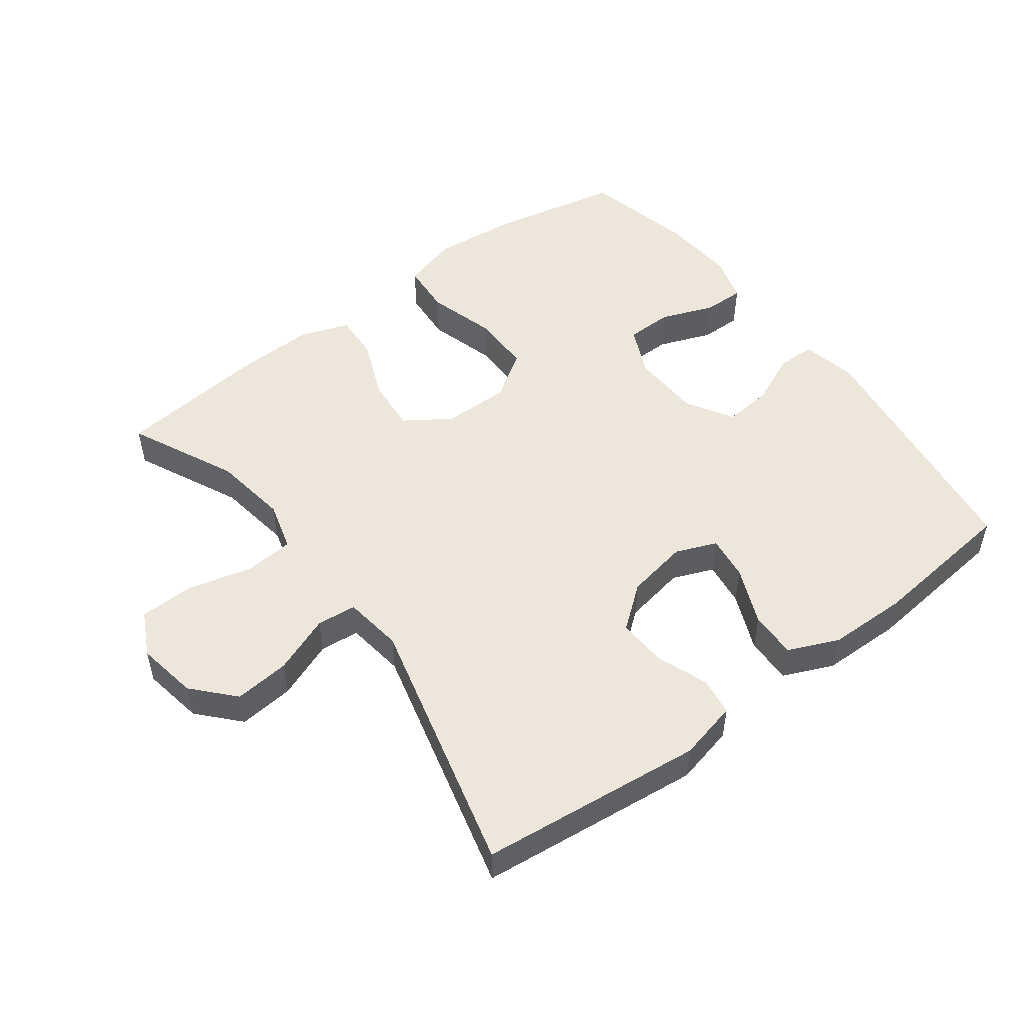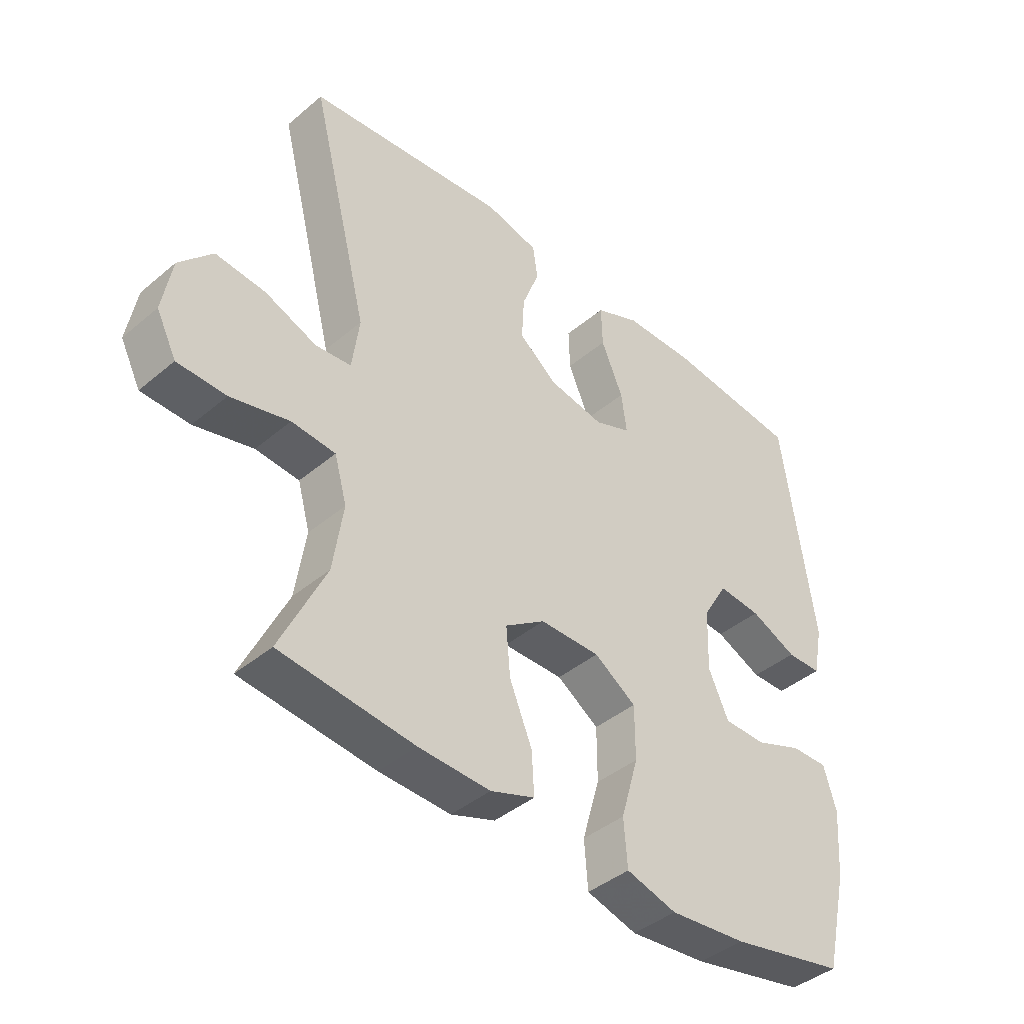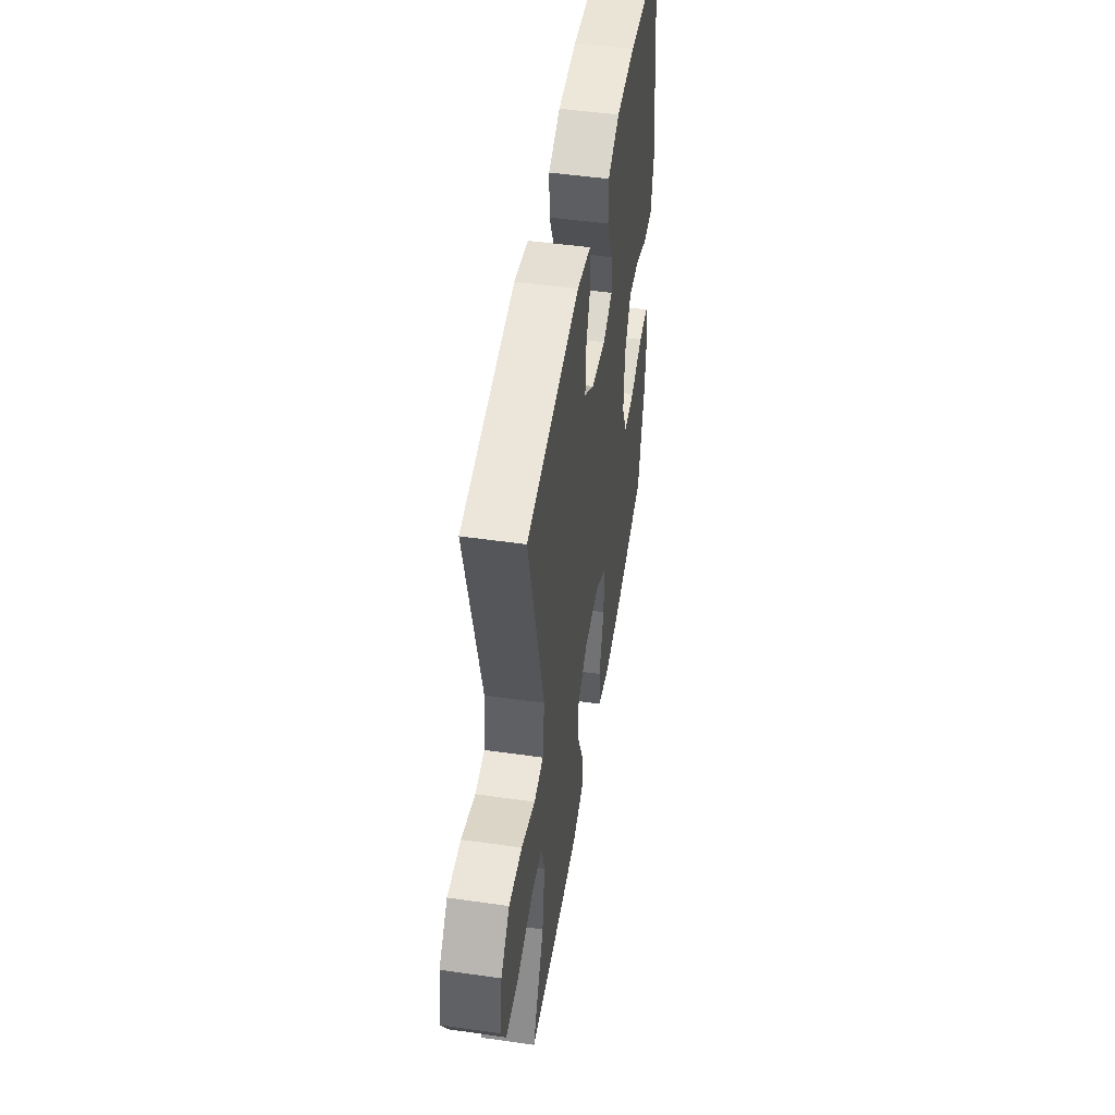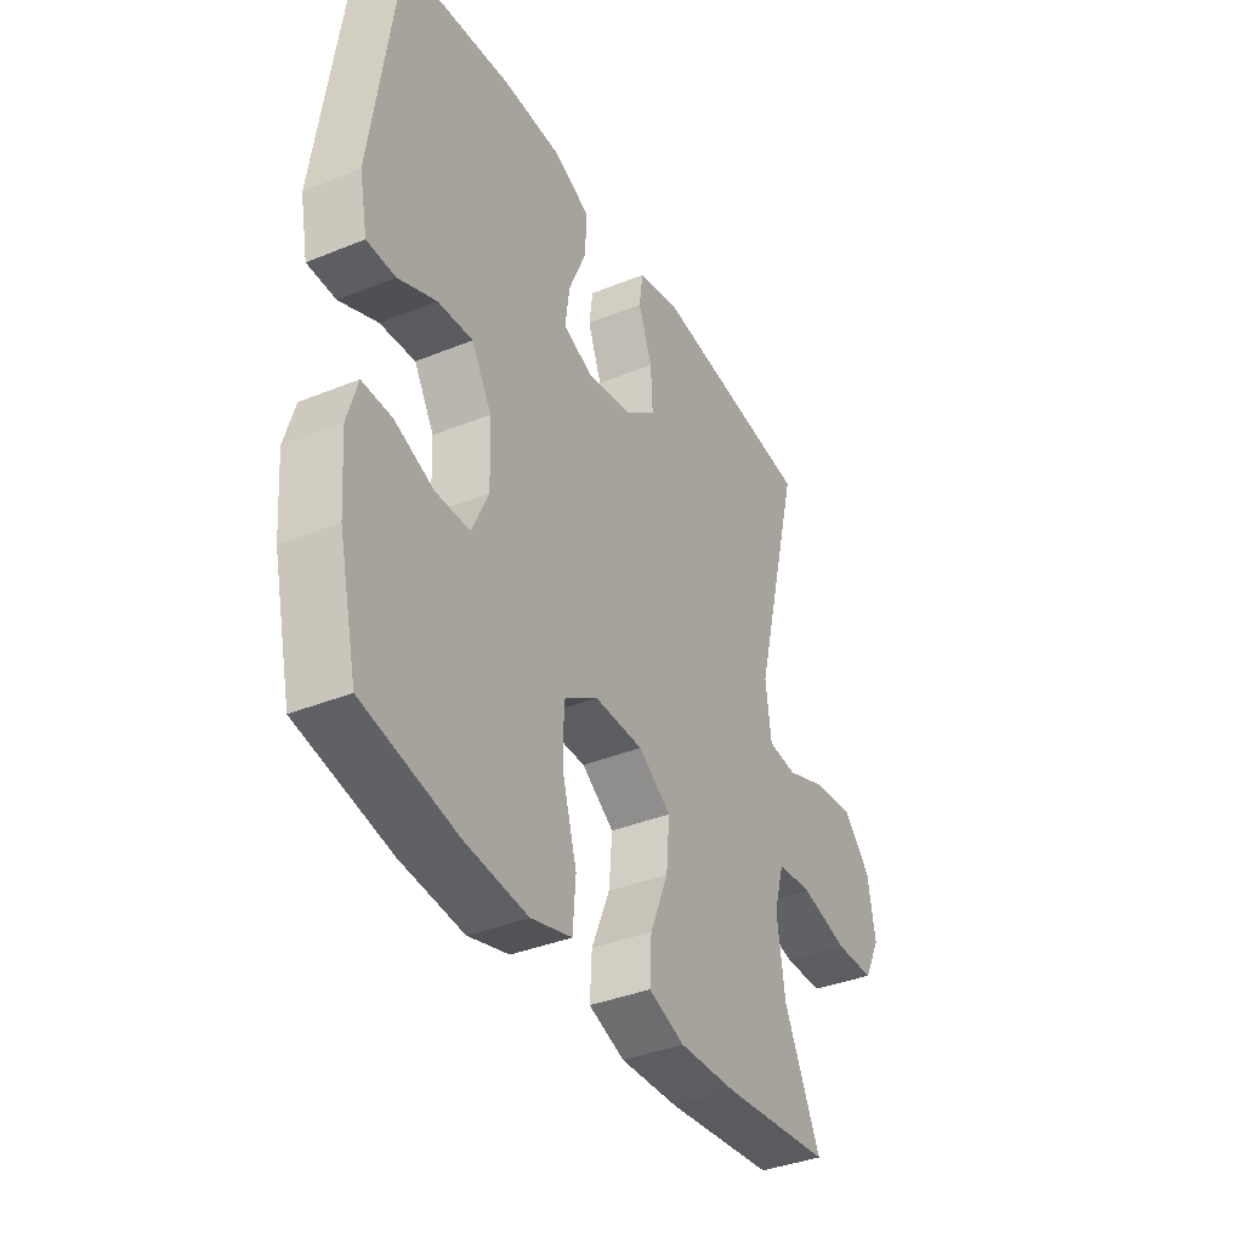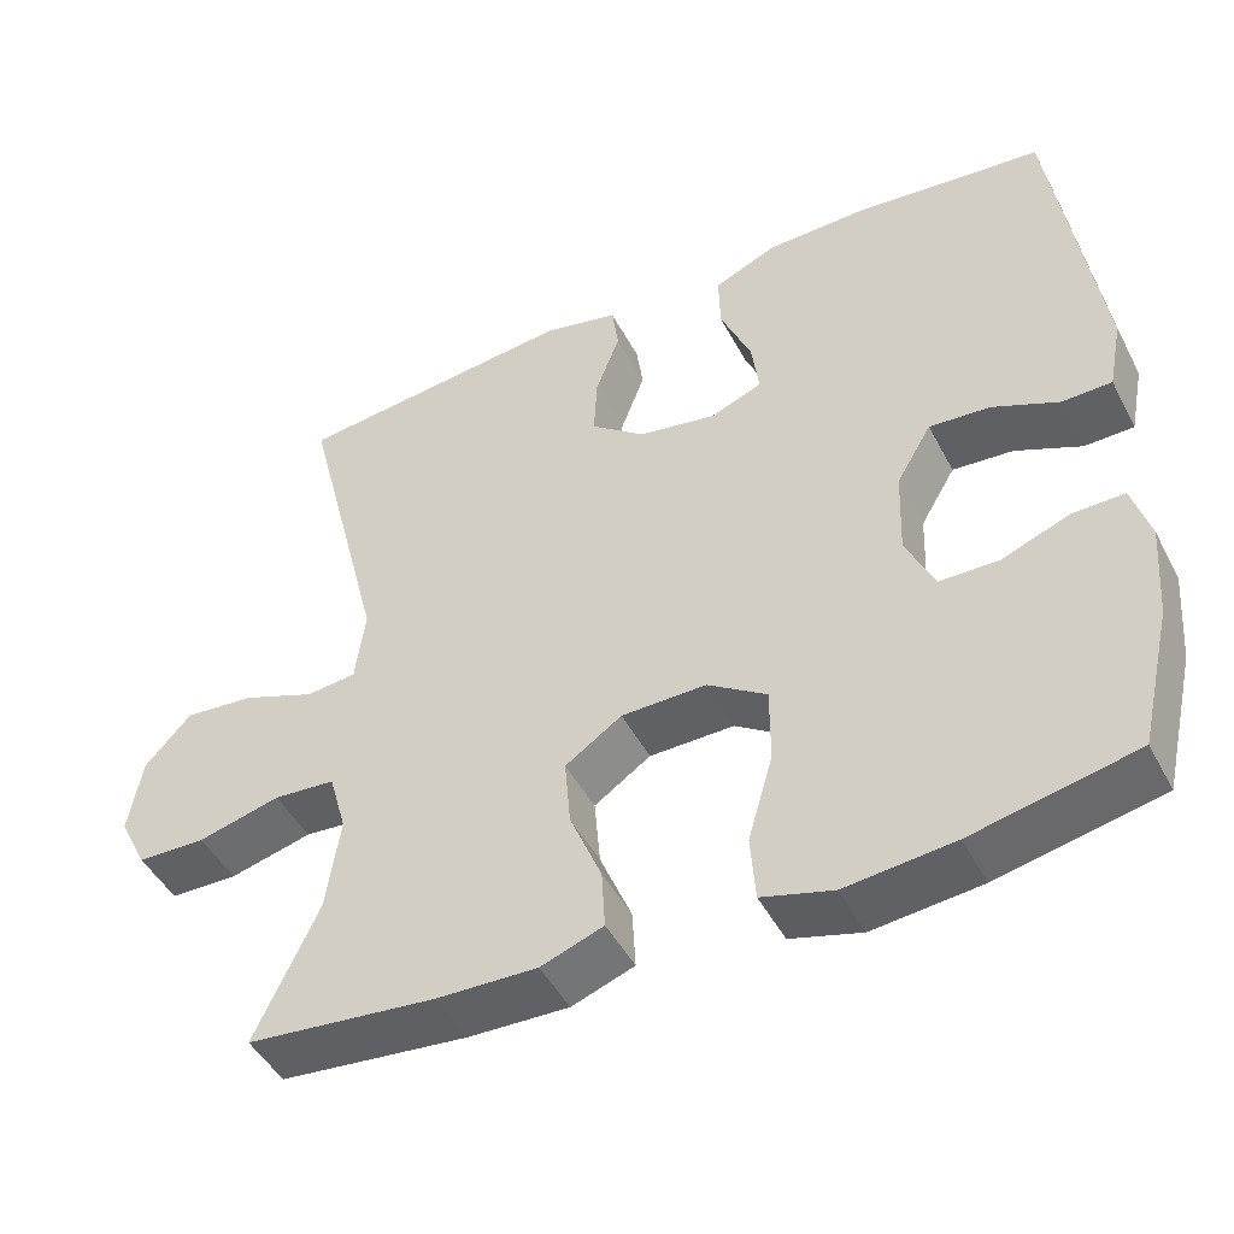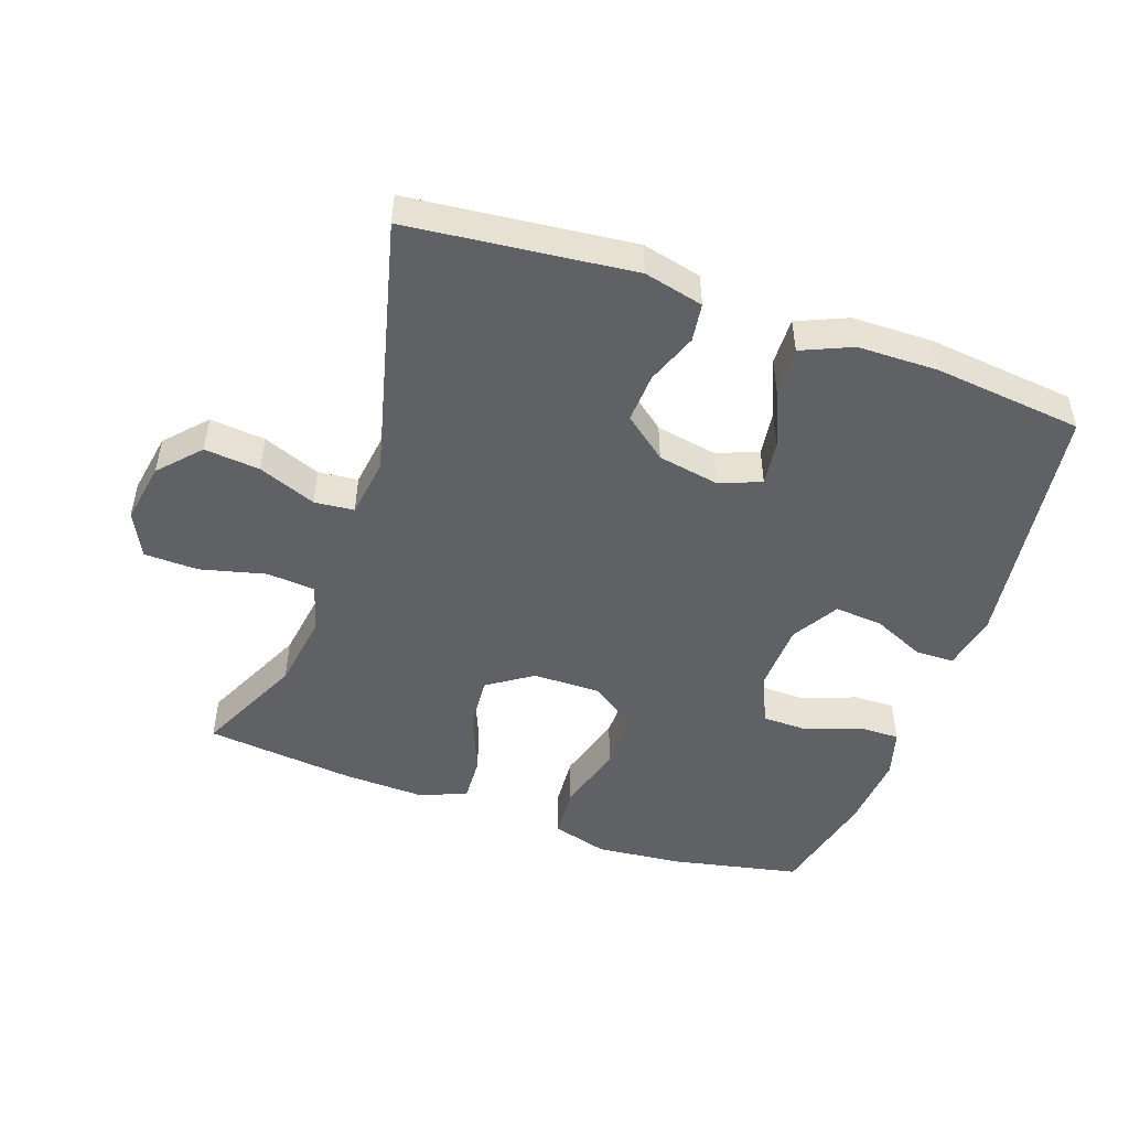
<metadata>
{"format":"obj","ext":"obj","renderer":"f3d","projection":"perspective","resolution":1024,"background":"white","views":[{"elev":51.1,"azim":-36.9,"up":"+Y"},{"elev":-41.8,"azim":-44.7,"up":"+Z"},{"elev":49.4,"azim":-81.0,"up":"+Z"},{"elev":-37.7,"azim":117.4,"up":"+Z"},{"elev":-47.0,"azim":26.7,"up":"+Z"},{"elev":-49.0,"azim":-19.4,"up":"+Y"}]}
</metadata>
<code>
v 0.5 0.07 0.5
v 0.553 0.07 0.118
v 0.536 0.07 0.033
v 0.477 0.07 0.032
v 0.398 0.07 0.067
v 0.325 0.07 0.073
v 0.283 0.07 0.002
v 0.279 0.07 -0.103
v 0.313 0.07 -0.178
v 0.384 0.07 -0.179
v 0.465 0.07 -0.148
v 0.527 0.07 -0.147
v 0.548 0.07 -0.219
v 0.539 0.07 -0.333
v 0.5 0.07 -0.5
v 0.305 0.07 -0.541
v 0.175 0.07 -0.554
v 0.09 0.07 -0.53
v 0.084 0.07 -0.451
v 0.114 0.07 -0.347
v 0.114 0.07 -0.256
v 0.043 0.07 -0.209
v -0.059 0.07 -0.21
v -0.127 0.07 -0.256
v -0.12 0.07 -0.338
v -0.082 0.07 -0.43
v -0.078 0.07 -0.501
v -0.153 0.07 -0.528
v -0.274 0.07 -0.524
v -0.5 0.07 -0.5
v -0.424 0.07 -0.339
v -0.407 0.07 -0.225
v -0.428 0.07 -0.15
v -0.502 0.07 -0.144
v -0.601 0.07 -0.169
v -0.683 0.07 -0.167
v -0.717 0.07 -0.1
v -0.701 0.07 -0.007
v -0.645 0.07 0.054
v -0.561 0.07 0.046
v -0.473 0.07 0.012
v -0.413 0.07 0.018
v -0.401 0.07 0.108
v -0.5 0.07 0.5
v -0.161 0.07 0.537
v -0.071 0.07 0.516
v -0.063 0.07 0.458
v -0.092 0.07 0.381
v -0.096 0.07 0.306
v -0.031 0.07 0.255
v 0.063 0.07 0.238
v 0.125 0.07 0.263
v 0.116 0.07 0.331
v 0.079 0.07 0.418
v 0.077 0.07 0.489
v 0.153 0.07 0.522
v 0.274 0.07 0.524
v 0.5 0 0.5
v 0.553 0 0.118
v 0.536 0 0.033
v 0.477 0 0.032
v 0.398 0 0.067
v 0.325 0 0.073
v 0.283 0 0.002
v 0.279 0 -0.103
v 0.313 0 -0.178
v 0.384 0 -0.179
v 0.465 0 -0.148
v 0.527 0 -0.147
v 0.548 0 -0.219
v 0.539 0 -0.333
v 0.5 0 -0.5
v 0.305 0 -0.541
v 0.175 0 -0.554
v 0.09 0 -0.53
v 0.084 0 -0.451
v 0.114 0 -0.347
v 0.114 0 -0.256
v 0.043 0 -0.209
v -0.059 0 -0.21
v -0.127 0 -0.256
v -0.12 0 -0.338
v -0.082 0 -0.43
v -0.078 0 -0.501
v -0.153 0 -0.528
v -0.274 0 -0.524
v -0.5 0 -0.5
v -0.424 0 -0.339
v -0.407 0 -0.225
v -0.428 0 -0.15
v -0.502 0 -0.144
v -0.601 0 -0.169
v -0.683 0 -0.167
v -0.717 0 -0.1
v -0.701 0 -0.007
v -0.645 0 0.054
v -0.561 0 0.046
v -0.473 0 0.012
v -0.413 0 0.018
v -0.401 0 0.108
v -0.5 0 0.5
v -0.161 0 0.537
v -0.071 0 0.516
v -0.063 0 0.458
v -0.092 0 0.381
v -0.096 0 0.306
v -0.031 0 0.255
v 0.063 0 0.238
v 0.125 0 0.263
v 0.116 0 0.331
v 0.079 0 0.418
v 0.077 0 0.489
v 0.153 0 0.522
v 0.274 0 0.524
f 53 54 55 56
f 52 53 56 57
f 45 46 47 48
f 43 44 45 48
f 42 43 48 49
f 38 39 40 41
f 36 37 38 41
f 34 35 36 41
f 33 34 41 42
f 32 33 42 49
f 28 29 30 31
f 25 26 27 28
f 24 25 28 31
f 23 24 31 32
f 17 18 19 20
f 17 20 21
f 16 17 21
f 15 16 21
f 14 15 21 22
f 10 11 12 13
f 9 10 13 14
f 2 3 4 5
f 2 5 6
f 52 57 1 2
f 51 52 2 6
f 50 51 6 7
f 23 32 49 50
f 22 23 50 7
f 9 14 22
f 8 9 22
f 7 8 22
f 113 112 111 110
f 114 113 110 109
f 105 104 103 102
f 105 102 101 100
f 106 105 100 99
f 98 97 96 95
f 98 95 94 93
f 98 93 92 91
f 99 98 91 90
f 106 99 90 89
f 88 87 86 85
f 85 84 83 82
f 88 85 82 81
f 89 88 81 80
f 77 76 75 74
f 78 77 74
f 78 74 73
f 78 73 72
f 79 78 72 71
f 70 69 68 67
f 71 70 67 66
f 62 61 60 59
f 63 62 59
f 59 58 114 109
f 63 59 109 108
f 64 63 108 107
f 107 106 89 80
f 64 107 80 79
f 79 71 66
f 79 66 65
f 79 65 64
f 1 58 59 2
f 2 59 60 3
f 3 60 61 4
f 4 61 62 5
f 5 62 63 6
f 6 63 64 7
f 7 64 65 8
f 8 65 66 9
f 9 66 67 10
f 10 67 68 11
f 11 68 69 12
f 12 69 70 13
f 13 70 71 14
f 14 71 72 15
f 15 72 73 16
f 16 73 74 17
f 17 74 75 18
f 18 75 76 19
f 19 76 77 20
f 20 77 78 21
f 21 78 79 22
f 22 79 80 23
f 23 80 81 24
f 24 81 82 25
f 25 82 83 26
f 26 83 84 27
f 27 84 85 28
f 28 85 86 29
f 29 86 87 30
f 30 87 88 31
f 31 88 89 32
f 32 89 90 33
f 33 90 91 34
f 34 91 92 35
f 35 92 93 36
f 36 93 94 37
f 37 94 95 38
f 38 95 96 39
f 39 96 97 40
f 40 97 98 41
f 41 98 99 42
f 42 99 100 43
f 43 100 101 44
f 44 101 102 45
f 45 102 103 46
f 46 103 104 47
f 47 104 105 48
f 48 105 106 49
f 49 106 107 50
f 50 107 108 51
f 51 108 109 52
f 52 109 110 53
f 53 110 111 54
f 54 111 112 55
f 55 112 113 56
f 56 113 114 57
f 57 114 58 1

</code>
